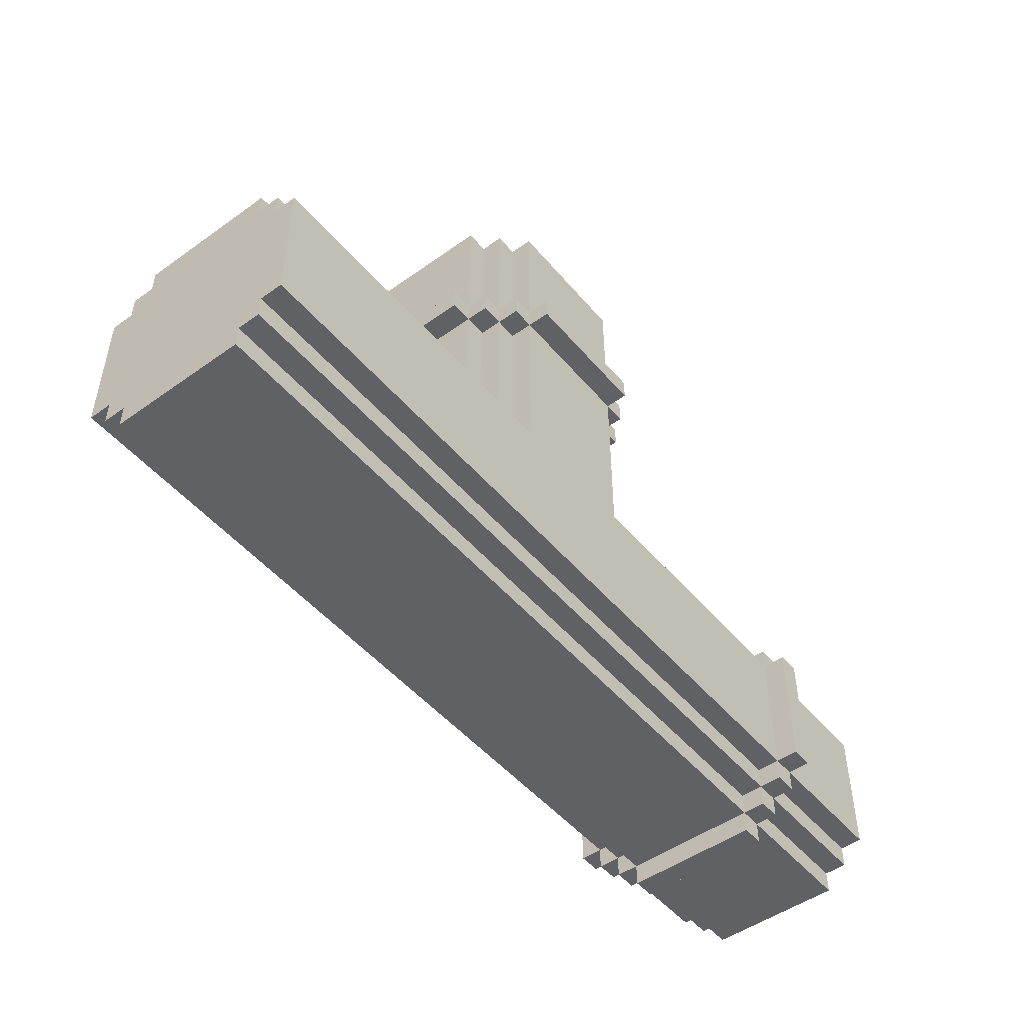
<metadata>
{"format":"obj","ext":"obj","renderer":"f3d","projection":"perspective","resolution":1024,"background":"white","views":[{"elev":-49.3,"azim":-51.6,"up":"+Z"}]}
</metadata>
<code>
o
v -2 1.5 0.5
v -2 1.5 -0.1
v -2 1.6 0.6
v -2 1.6 0.5
v -2 1.6 -0.1
v -2 1.6 -0.2
v -2 1.7 0.7
v -2 1.7 0.6
v -2 1.7 -0.2
v -2 1.7 -0.3
v -2 2.3 0.7
v -2 2.3 0.6
v -2 2.3 -0.2
v -2 2.3 -0.3
v -2 2.4 0.6
v -2 2.4 0.5
v -2 2.4 -0.1
v -2 2.4 -0.2
v -2 2.5 0.5
v -2 2.5 -0.1
v -0.8 1.7 1.4
v -0.8 1.7 1.3
v -0.8 2.3 1.4
v -0.8 2.3 1.3
v -0.7 1.6 1.4
v -0.7 1.6 1.3
v -0.7 1.7 2
v -0.7 1.7 1.4
v -0.7 1.7 1.3
v -0.7 1.7 0.7
v -0.7 2.3 2
v -0.7 2.3 1.4
v -0.7 2.3 1.3
v -0.7 2.3 0.7
v -0.7 2.4 1.4
v -0.7 2.4 1.3
v -0.6 1.5 1.4
v -0.6 1.5 1.3
v -0.6 1.6 2
v -0.6 1.6 1.4
v -0.6 1.6 1.3
v -0.6 1.6 0.6
v -0.6 1.7 2
v -0.6 1.7 1.4
v -0.6 1.7 1.3
v -0.6 1.7 0.6
v -0.6 2.3 2
v -0.6 2.3 1.4
v -0.6 2.3 1.3
v -0.6 2.3 0.6
v -0.6 2.4 2
v -0.6 2.4 1.4
v -0.6 2.4 1.3
v -0.6 2.4 0.6
v -0.6 2.5 1.4
v -0.6 2.5 1.3
v -0.5 1.4 1.4
v -0.5 1.4 1.3
v -0.5 1.5 2
v -0.5 1.5 1.4
v -0.5 1.5 1.3
v -0.5 1.5 0.5
v -0.5 1.6 2
v -0.5 1.6 1.4
v -0.5 1.6 1.3
v -0.5 1.6 0.5
v -0.5 2.4 2
v -0.5 2.4 1.4
v -0.5 2.4 1.3
v -0.5 2.4 0.5
v -0.5 2.5 2
v -0.5 2.5 1.4
v -0.5 2.5 1.3
v -0.5 2.5 0.5
v -0.5 2.6 1.4
v -0.5 2.6 1.3
v 1.3 1.4 0.5
v 1.3 1.4 -0.1
v 1.3 1.5 0.6
v 1.3 1.5 0.5
v 1.3 1.5 -0.1
v 1.3 1.5 -0.2
v 1.3 1.6 0.7
v 1.3 1.6 0.6
v 1.3 1.6 0.5
v 1.3 1.6 -0.1
v 1.3 1.6 -0.2
v 1.3 1.6 -0.3
v 1.3 1.7 0.8
v 1.3 1.7 0.7
v 1.3 1.7 0.6
v 1.3 1.7 -0.2
v 1.3 1.7 -0.3
v 1.3 1.7 -0.4
v 1.3 2.3 0.8
v 1.3 2.3 0.7
v 1.3 2.3 0.6
v 1.3 2.3 -0.2
v 1.3 2.3 -0.3
v 1.3 2.3 -0.4
v 1.3 2.4 0.7
v 1.3 2.4 0.6
v 1.3 2.4 0.5
v 1.3 2.4 -0.1
v 1.3 2.4 -0.2
v 1.3 2.4 -0.3
v 1.3 2.5 0.6
v 1.3 2.5 0.5
v 1.3 2.5 -0.1
v 1.3 2.5 -0.2
v 1.3 2.6 0.5
v 1.3 2.6 -0.1
v 0.1 1.4 1.4
v 0.1 1.4 1.3
v 0.1 1.5 2
v 0.1 1.5 1.4
v 0.1 1.5 1.3
v 0.1 1.5 0.5
v 0.1 1.6 2
v 0.1 1.6 1.4
v 0.1 1.6 1.3
v 0.1 1.6 0.5
v 0.1 2.4 2
v 0.1 2.4 1.4
v 0.1 2.4 1.3
v 0.1 2.4 0.5
v 0.1 2.5 2
v 0.1 2.5 1.4
v 0.1 2.5 1.3
v 0.1 2.5 0.5
v 0.1 2.6 1.4
v 0.1 2.6 1.3
v 0.2 1.5 1.4
v 0.2 1.5 1.3
v 0.2 1.6 2
v 0.2 1.6 1.4
v 0.2 1.6 1.3
v 0.2 1.6 0.6
v 0.2 1.7 2
v 0.2 1.7 1.4
v 0.2 1.7 1.3
v 0.2 1.7 0.6
v 0.2 2.3 2
v 0.2 2.3 1.4
v 0.2 2.3 1.3
v 0.2 2.3 0.6
v 0.2 2.4 2
v 0.2 2.4 1.4
v 0.2 2.4 1.3
v 0.2 2.4 0.6
v 0.2 2.5 1.4
v 0.2 2.5 1.3
v 0.3 1.6 1.4
v 0.3 1.6 1.3
v 0.3 1.7 2
v 0.3 1.7 1.4
v 0.3 1.7 1.3
v 0.3 1.7 0.7
v 0.3 2.3 2
v 0.3 2.3 1.4
v 0.3 2.3 1.3
v 0.3 2.3 0.7
v 0.3 2.4 1.4
v 0.3 2.4 1.3
v 0.4 1.7 1.4
v 0.4 1.7 1.3
v 0.4 2.3 1.4
v 0.4 2.3 1.3
v 1.4 1.4 0.5
v 1.4 1.4 -0.1
v 1.4 1.5 0.6
v 1.4 1.5 0.5
v 1.4 1.5 -0.1
v 1.4 1.5 -0.2
v 1.4 1.6 0.7
v 1.4 1.6 0.6
v 1.4 1.6 0.5
v 1.4 1.6 -0.1
v 1.4 1.6 -0.2
v 1.4 1.6 -0.3
v 1.4 1.7 0.8
v 1.4 1.7 0.7
v 1.4 1.7 0.6
v 1.4 1.7 -0.2
v 1.4 1.7 -0.3
v 1.4 1.7 -0.4
v 1.4 2.3 0.8
v 1.4 2.3 0.7
v 1.4 2.3 0.6
v 1.4 2.3 -0.2
v 1.4 2.3 -0.3
v 1.4 2.3 -0.4
v 1.4 2.4 0.7
v 1.4 2.4 0.6
v 1.4 2.4 0.5
v 1.4 2.4 -0.1
v 1.4 2.4 -0.2
v 1.4 2.4 -0.3
v 1.4 2.5 0.6
v 1.4 2.5 0.5
v 1.4 2.5 -0.1
v 1.4 2.5 -0.2
v 1.4 2.6 0.5
v 1.4 2.6 -0.1
v 2 1.5 0.5
v 2 1.5 -0.1
v 2 1.6 0.6
v 2 1.6 0.5
v 2 1.6 -0.1
v 2 1.6 -0.2
v 2 1.7 0.7
v 2 1.7 0.6
v 2 1.7 -0.2
v 2 1.7 -0.3
v 2 2.3 0.7
v 2 2.3 0.6
v 2 2.3 -0.2
v 2 2.3 -0.3
v 2 2.4 0.6
v 2 2.4 0.5
v 2 2.4 -0.1
v 2 2.4 -0.2
v 2 2.5 0.5
v 2 2.5 -0.1
v -0.7 1.7 2
v -0.7 2.3 2
v -0.6 1.6 2
v -0.6 1.7 2
v -0.6 2.3 2
v -0.6 2.4 2
v -0.5 1.5 2
v -0.5 1.6 2
v -0.5 2.4 2
v -0.5 2.5 2
v 0.1 1.5 2
v 0.1 1.6 2
v 0.1 2.4 2
v 0.1 2.5 2
v 0.2 1.6 2
v 0.2 1.7 2
v 0.2 2.3 2
v 0.2 2.4 2
v 0.3 1.7 2
v 0.3 2.3 2
v -0.8 1.7 1.4
v -0.8 2.3 1.4
v -0.7 1.6 1.4
v -0.7 1.7 1.4
v -0.7 2.3 1.4
v -0.7 2.4 1.4
v -0.6 1.5 1.4
v -0.6 1.6 1.4
v -0.6 1.7 1.4
v -0.6 2.3 1.4
v -0.6 2.4 1.4
v -0.6 2.5 1.4
v -0.5 1.4 1.4
v -0.5 1.5 1.4
v -0.5 1.6 1.4
v -0.5 2.4 1.4
v -0.5 2.5 1.4
v -0.5 2.6 1.4
v 0.1 1.4 1.4
v 0.1 1.5 1.4
v 0.1 1.6 1.4
v 0.1 2.4 1.4
v 0.1 2.5 1.4
v 0.1 2.6 1.4
v 0.2 1.5 1.4
v 0.2 1.6 1.4
v 0.2 1.7 1.4
v 0.2 2.3 1.4
v 0.2 2.4 1.4
v 0.2 2.5 1.4
v 0.3 1.6 1.4
v 0.3 1.7 1.4
v 0.3 2.3 1.4
v 0.3 2.4 1.4
v 0.4 1.7 1.4
v 0.4 2.3 1.4
v 1.3 1.7 0.8
v 1.3 2.3 0.8
v 1.4 1.7 0.8
v 1.4 2.3 0.8
v -2 1.7 0.7
v -2 2.3 0.7
v -0.7 1.7 0.7
v -0.7 2.3 0.7
v 0.3 1.7 0.7
v 0.3 2.3 0.7
v 1.3 1.6 0.7
v 1.3 1.7 0.7
v 1.3 2.3 0.7
v 1.3 2.4 0.7
v 1.4 1.6 0.7
v 1.4 1.7 0.7
v 1.4 2.3 0.7
v 1.4 2.4 0.7
v 2 1.7 0.7
v 2 2.3 0.7
v -2 1.6 0.6
v -2 1.7 0.6
v -2 2.3 0.6
v -2 2.4 0.6
v -0.6 1.6 0.6
v -0.6 1.7 0.6
v -0.6 2.3 0.6
v -0.6 2.4 0.6
v 0.2 1.6 0.6
v 0.2 1.7 0.6
v 0.2 2.3 0.6
v 0.2 2.4 0.6
v 1.3 1.5 0.6
v 1.3 1.6 0.6
v 1.3 1.7 0.6
v 1.3 2.3 0.6
v 1.3 2.4 0.6
v 1.3 2.5 0.6
v 1.4 1.5 0.6
v 1.4 1.6 0.6
v 1.4 1.7 0.6
v 1.4 2.3 0.6
v 1.4 2.4 0.6
v 1.4 2.5 0.6
v 2 1.6 0.6
v 2 1.7 0.6
v 2 2.3 0.6
v 2 2.4 0.6
v -2 1.5 0.5
v -2 1.6 0.5
v -2 2.4 0.5
v -2 2.5 0.5
v -0.5 1.5 0.5
v -0.5 1.6 0.5
v -0.5 2.4 0.5
v -0.5 2.5 0.5
v 0.1 1.5 0.5
v 0.1 1.6 0.5
v 0.1 2.4 0.5
v 0.1 2.5 0.5
v 1.3 1.4 0.5
v 1.3 1.5 0.5
v 1.3 1.6 0.5
v 1.3 2.4 0.5
v 1.3 2.5 0.5
v 1.3 2.6 0.5
v 1.4 1.4 0.5
v 1.4 1.5 0.5
v 1.4 1.6 0.5
v 1.4 2.4 0.5
v 1.4 2.5 0.5
v 1.4 2.6 0.5
v 2 1.5 0.5
v 2 1.6 0.5
v 2 2.4 0.5
v 2 2.5 0.5
v -0.8 1.7 1.3
v -0.8 2.3 1.3
v -0.7 1.6 1.3
v -0.7 1.7 1.3
v -0.7 2.3 1.3
v -0.7 2.4 1.3
v -0.6 1.5 1.3
v -0.6 1.6 1.3
v -0.6 1.7 1.3
v -0.6 2.3 1.3
v -0.6 2.4 1.3
v -0.6 2.5 1.3
v -0.5 1.4 1.3
v -0.5 1.5 1.3
v -0.5 1.6 1.3
v -0.5 2.4 1.3
v -0.5 2.5 1.3
v -0.5 2.6 1.3
v 0.1 1.4 1.3
v 0.1 1.5 1.3
v 0.1 1.6 1.3
v 0.1 2.4 1.3
v 0.1 2.5 1.3
v 0.1 2.6 1.3
v 0.2 1.5 1.3
v 0.2 1.6 1.3
v 0.2 1.7 1.3
v 0.2 2.3 1.3
v 0.2 2.4 1.3
v 0.2 2.5 1.3
v 0.3 1.6 1.3
v 0.3 1.7 1.3
v 0.3 2.3 1.3
v 0.3 2.4 1.3
v 0.4 1.7 1.3
v 0.4 2.3 1.3
v -2 1.5 -0.1
v -2 1.6 -0.1
v -2 2.4 -0.1
v -2 2.5 -0.1
v 1.3 1.4 -0.1
v 1.3 1.5 -0.1
v 1.3 1.6 -0.1
v 1.3 2.4 -0.1
v 1.3 2.5 -0.1
v 1.3 2.6 -0.1
v 1.4 1.4 -0.1
v 1.4 1.5 -0.1
v 1.4 1.6 -0.1
v 1.4 2.4 -0.1
v 1.4 2.5 -0.1
v 1.4 2.6 -0.1
v 2 1.5 -0.1
v 2 1.6 -0.1
v 2 2.4 -0.1
v 2 2.5 -0.1
v -2 1.6 -0.2
v -2 1.7 -0.2
v -2 2.3 -0.2
v -2 2.4 -0.2
v 1.3 1.5 -0.2
v 1.3 1.6 -0.2
v 1.3 1.7 -0.2
v 1.3 2.3 -0.2
v 1.3 2.4 -0.2
v 1.3 2.5 -0.2
v 1.4 1.5 -0.2
v 1.4 1.6 -0.2
v 1.4 1.7 -0.2
v 1.4 2.3 -0.2
v 1.4 2.4 -0.2
v 1.4 2.5 -0.2
v 2 1.6 -0.2
v 2 1.7 -0.2
v 2 2.3 -0.2
v 2 2.4 -0.2
v -2 1.7 -0.3
v -2 2.3 -0.3
v 1.3 1.6 -0.3
v 1.3 1.7 -0.3
v 1.3 2.3 -0.3
v 1.3 2.4 -0.3
v 1.4 1.6 -0.3
v 1.4 1.7 -0.3
v 1.4 2.3 -0.3
v 1.4 2.4 -0.3
v 2 1.7 -0.3
v 2 2.3 -0.3
v 1.3 1.7 -0.4
v 1.3 2.3 -0.4
v 1.4 1.7 -0.4
v 1.4 2.3 -0.4
v -0.5 1.4 1.4
v 0.1 1.4 1.4
v -0.5 1.4 1.3
v 0.1 1.4 1.3
v 1.3 1.4 0.5
v 1.4 1.4 0.5
v 1.3 1.4 -0.1
v 1.4 1.4 -0.1
v -0.5 1.5 2
v 0.1 1.5 2
v -0.6 1.5 1.4
v -0.5 1.5 1.4
v 0.1 1.5 1.4
v 0.2 1.5 1.4
v -0.6 1.5 1.3
v -0.5 1.5 1.3
v 0.1 1.5 1.3
v 0.2 1.5 1.3
v 1.3 1.5 0.6
v 1.4 1.5 0.6
v -2 1.5 0.5
v -0.5 1.5 0.5
v 0.1 1.5 0.5
v 1.3 1.5 0.5
v 1.4 1.5 0.5
v 2 1.5 0.5
v -2 1.5 -0.1
v 1.3 1.5 -0.1
v 1.4 1.5 -0.1
v 2 1.5 -0.1
v 1.3 1.5 -0.2
v 1.4 1.5 -0.2
v -0.6 1.6 2
v -0.5 1.6 2
v 0.1 1.6 2
v 0.2 1.6 2
v -0.7 1.6 1.4
v -0.6 1.6 1.4
v -0.5 1.6 1.4
v 0.1 1.6 1.4
v 0.2 1.6 1.4
v 0.3 1.6 1.4
v -0.7 1.6 1.3
v -0.6 1.6 1.3
v -0.5 1.6 1.3
v 0.1 1.6 1.3
v 0.2 1.6 1.3
v 0.3 1.6 1.3
v 1.3 1.6 0.7
v 1.4 1.6 0.7
v -2 1.6 0.6
v -0.6 1.6 0.6
v 0.2 1.6 0.6
v 1.3 1.6 0.6
v 1.4 1.6 0.6
v 2 1.6 0.6
v -2 1.6 0.5
v -0.5 1.6 0.5
v 0.1 1.6 0.5
v 1.3 1.6 0.5
v 1.4 1.6 0.5
v 2 1.6 0.5
v -2 1.6 -0.1
v 1.3 1.6 -0.1
v 1.4 1.6 -0.1
v 2 1.6 -0.1
v -2 1.6 -0.2
v 1.3 1.6 -0.2
v 1.4 1.6 -0.2
v 2 1.6 -0.2
v 1.3 1.6 -0.3
v 1.4 1.6 -0.3
v -0.7 1.7 2
v -0.6 1.7 2
v 0.2 1.7 2
v 0.3 1.7 2
v -0.8 1.7 1.4
v -0.7 1.7 1.4
v -0.6 1.7 1.4
v 0.2 1.7 1.4
v 0.3 1.7 1.4
v 0.4 1.7 1.4
v -0.8 1.7 1.3
v -0.7 1.7 1.3
v -0.6 1.7 1.3
v 0.2 1.7 1.3
v 0.3 1.7 1.3
v 0.4 1.7 1.3
v 1.3 1.7 0.8
v 1.4 1.7 0.8
v -2 1.7 0.7
v -0.7 1.7 0.7
v 0.3 1.7 0.7
v 1.3 1.7 0.7
v 1.4 1.7 0.7
v 2 1.7 0.7
v -2 1.7 0.6
v -0.6 1.7 0.6
v 0.2 1.7 0.6
v 1.3 1.7 0.6
v 1.4 1.7 0.6
v 2 1.7 0.6
v -2 1.7 -0.2
v 1.3 1.7 -0.2
v 1.4 1.7 -0.2
v 2 1.7 -0.2
v -2 1.7 -0.3
v 1.3 1.7 -0.3
v 1.4 1.7 -0.3
v 2 1.7 -0.3
v 1.3 1.7 -0.4
v 1.4 1.7 -0.4
v -0.7 2.3 2
v -0.6 2.3 2
v 0.2 2.3 2
v 0.3 2.3 2
v -0.8 2.3 1.4
v -0.7 2.3 1.4
v -0.6 2.3 1.4
v 0.2 2.3 1.4
v 0.3 2.3 1.4
v 0.4 2.3 1.4
v -0.8 2.3 1.3
v -0.7 2.3 1.3
v -0.6 2.3 1.3
v 0.2 2.3 1.3
v 0.3 2.3 1.3
v 0.4 2.3 1.3
v 1.3 2.3 0.8
v 1.4 2.3 0.8
v -2 2.3 0.7
v -0.7 2.3 0.7
v 0.3 2.3 0.7
v 1.3 2.3 0.7
v 1.4 2.3 0.7
v 2 2.3 0.7
v -2 2.3 0.6
v -0.6 2.3 0.6
v 0.2 2.3 0.6
v 1.3 2.3 0.6
v 1.4 2.3 0.6
v 2 2.3 0.6
v -2 2.3 -0.2
v 1.3 2.3 -0.2
v 1.4 2.3 -0.2
v 2 2.3 -0.2
v -2 2.3 -0.3
v 1.3 2.3 -0.3
v 1.4 2.3 -0.3
v 2 2.3 -0.3
v 1.3 2.3 -0.4
v 1.4 2.3 -0.4
v -0.6 2.4 2
v -0.5 2.4 2
v 0.1 2.4 2
v 0.2 2.4 2
v -0.7 2.4 1.4
v -0.6 2.4 1.4
v -0.5 2.4 1.4
v 0.1 2.4 1.4
v 0.2 2.4 1.4
v 0.3 2.4 1.4
v -0.7 2.4 1.3
v -0.6 2.4 1.3
v -0.5 2.4 1.3
v 0.1 2.4 1.3
v 0.2 2.4 1.3
v 0.3 2.4 1.3
v 1.3 2.4 0.7
v 1.4 2.4 0.7
v -2 2.4 0.6
v -0.6 2.4 0.6
v 0.2 2.4 0.6
v 1.3 2.4 0.6
v 1.4 2.4 0.6
v 2 2.4 0.6
v -2 2.4 0.5
v -0.5 2.4 0.5
v 0.1 2.4 0.5
v 1.3 2.4 0.5
v 1.4 2.4 0.5
v 2 2.4 0.5
v -2 2.4 -0.1
v 1.3 2.4 -0.1
v 1.4 2.4 -0.1
v 2 2.4 -0.1
v -2 2.4 -0.2
v 1.3 2.4 -0.2
v 1.4 2.4 -0.2
v 2 2.4 -0.2
v 1.3 2.4 -0.3
v 1.4 2.4 -0.3
v -0.5 2.5 2
v 0.1 2.5 2
v -0.6 2.5 1.4
v -0.5 2.5 1.4
v 0.1 2.5 1.4
v 0.2 2.5 1.4
v -0.6 2.5 1.3
v -0.5 2.5 1.3
v 0.1 2.5 1.3
v 0.2 2.5 1.3
v 1.3 2.5 0.6
v 1.4 2.5 0.6
v -2 2.5 0.5
v -0.5 2.5 0.5
v 0.1 2.5 0.5
v 1.3 2.5 0.5
v 1.4 2.5 0.5
v 2 2.5 0.5
v -2 2.5 -0.1
v 1.3 2.5 -0.1
v 1.4 2.5 -0.1
v 2 2.5 -0.1
v 1.3 2.5 -0.2
v 1.4 2.5 -0.2
v -0.5 2.6 1.4
v 0.1 2.6 1.4
v -0.5 2.6 1.3
v 0.1 2.6 1.3
v 1.3 2.6 0.5
v 1.4 2.6 0.5
v 1.3 2.6 -0.1
v 1.4 2.6 -0.1
f 4 2 1
f 5 2 4
f 8 4 3
f 8 6 5
f 8 5 4
f 9 6 8
f 11 8 7
f 11 10 9
f 11 9 8
f 12 10 11
f 13 10 12
f 14 10 13
f 15 13 12
f 16 13 15
f 17 13 16
f 18 13 17
f 19 17 16
f 20 17 19
f 23 22 21
f 24 22 23
f 28 26 25
f 29 26 28
f 31 28 27
f 32 28 31
f 33 30 29
f 34 30 33
f 35 33 32
f 36 33 35
f 40 38 37
f 41 38 40
f 43 40 39
f 44 40 43
f 45 42 41
f 46 42 45
f 51 48 47
f 52 48 51
f 53 50 49
f 54 50 53
f 55 53 52
f 56 53 55
f 60 58 57
f 61 58 60
f 63 60 59
f 64 60 63
f 65 62 61
f 66 62 65
f 71 68 67
f 72 68 71
f 73 70 69
f 74 70 73
f 75 73 72
f 76 73 75
f 80 78 77
f 81 78 80
f 84 80 79
f 85 80 84
f 86 82 81
f 87 82 86
f 90 84 83
f 91 84 90
f 92 88 87
f 93 88 92
f 95 90 89
f 96 90 95
f 99 94 93
f 100 94 99
f 101 97 96
f 102 97 101
f 105 99 98
f 106 99 105
f 107 103 102
f 108 103 107
f 109 105 104
f 110 105 109
f 111 109 108
f 112 109 111
f 113 114 116
f 116 114 117
f 115 116 119
f 119 116 120
f 117 118 121
f 121 118 122
f 123 124 127
f 127 124 128
f 125 126 129
f 129 126 130
f 128 129 131
f 131 129 132
f 133 134 136
f 136 134 137
f 135 136 139
f 139 136 140
f 137 138 141
f 141 138 142
f 143 144 147
f 147 144 148
f 145 146 149
f 149 146 150
f 148 149 151
f 151 149 152
f 153 154 156
f 156 154 157
f 155 156 159
f 159 156 160
f 157 158 161
f 161 158 162
f 160 161 163
f 163 161 164
f 165 166 167
f 167 166 168
f 169 170 172
f 172 170 173
f 171 172 176
f 176 172 177
f 173 174 178
f 178 174 179
f 175 176 182
f 182 176 183
f 179 180 184
f 184 180 185
f 181 182 187
f 187 182 188
f 185 186 191
f 191 186 192
f 188 189 193
f 193 189 194
f 190 191 197
f 197 191 198
f 194 195 199
f 199 195 200
f 196 197 201
f 201 197 202
f 200 201 203
f 203 201 204
f 205 206 208
f 208 206 209
f 207 208 212
f 209 210 212
f 208 209 212
f 212 210 213
f 211 212 215
f 213 214 215
f 212 213 215
f 215 214 216
f 216 214 217
f 217 214 218
f 216 217 219
f 219 217 220
f 220 217 221
f 221 217 222
f 220 221 223
f 223 221 224
f 228 226 225
f 229 226 228
f 232 228 227
f 232 230 229
f 232 229 228
f 233 230 232
f 235 232 231
f 235 234 233
f 235 233 232
f 236 234 235
f 237 234 236
f 238 234 237
f 239 237 236
f 240 237 239
f 241 237 240
f 242 237 241
f 243 241 240
f 244 241 243
f 248 246 245
f 249 246 248
f 252 248 247
f 253 248 252
f 254 250 249
f 255 250 254
f 258 252 251
f 259 252 258
f 260 256 255
f 261 256 260
f 263 258 257
f 264 258 263
f 267 262 261
f 268 262 267
f 269 265 264
f 270 265 269
f 273 267 266
f 274 267 273
f 275 271 270
f 276 271 275
f 277 273 272
f 278 273 277
f 279 277 276
f 280 277 279
f 283 282 281
f 284 282 283
f 287 286 285
f 288 286 287
f 292 290 289
f 293 290 292
f 295 292 291
f 296 292 295
f 297 294 293
f 298 294 297
f 299 297 296
f 300 297 299
f 305 302 301
f 306 302 305
f 307 304 303
f 308 304 307
f 314 310 309
f 315 310 314
f 316 312 311
f 317 312 316
f 319 314 313
f 320 314 319
f 323 318 317
f 324 318 323
f 325 321 320
f 326 321 325
f 327 323 322
f 328 323 327
f 333 330 329
f 334 330 333
f 335 332 331
f 336 332 335
f 342 338 337
f 343 338 342
f 344 340 339
f 345 340 344
f 347 342 341
f 348 342 347
f 351 346 345
f 352 346 351
f 353 349 348
f 354 349 353
f 355 351 350
f 356 351 355
f 357 358 360
f 360 358 361
f 359 360 364
f 364 360 365
f 361 362 366
f 366 362 367
f 363 364 370
f 370 364 371
f 367 368 372
f 372 368 373
f 369 370 375
f 375 370 376
f 373 374 379
f 379 374 380
f 376 377 381
f 381 377 382
f 378 379 385
f 385 379 386
f 382 383 387
f 387 383 388
f 384 385 389
f 389 385 390
f 388 389 391
f 391 389 392
f 393 394 398
f 398 394 399
f 395 396 400
f 400 396 401
f 397 398 403
f 403 398 404
f 401 402 407
f 407 402 408
f 404 405 409
f 409 405 410
f 406 407 411
f 411 407 412
f 413 414 418
f 418 414 419
f 415 416 420
f 420 416 421
f 417 418 423
f 423 418 424
f 421 422 427
f 427 422 428
f 424 425 429
f 429 425 430
f 426 427 431
f 431 427 432
f 433 434 436
f 436 434 437
f 435 436 439
f 439 436 440
f 437 438 441
f 441 438 442
f 440 441 443
f 443 441 444
f 445 446 447
f 447 446 448
f 451 450 449
f 452 450 451
f 455 454 453
f 456 454 455
f 460 458 457
f 461 458 460
f 463 460 459
f 464 460 463
f 465 462 461
f 466 462 465
f 470 465 464
f 471 465 470
f 472 468 467
f 473 468 472
f 475 471 470
f 475 470 469
f 475 472 471
f 476 472 475
f 477 474 473
f 478 474 477
f 479 477 476
f 480 477 479
f 486 482 481
f 487 482 486
f 488 484 483
f 489 484 488
f 491 486 485
f 492 486 491
f 495 490 489
f 496 490 495
f 500 493 492
f 501 495 494
f 502 498 497
f 503 498 502
f 505 500 499
f 506 493 500
f 506 500 505
f 507 501 494
f 507 502 501
f 508 502 507
f 509 504 503
f 510 504 509
f 515 512 511
f 516 512 515
f 517 514 513
f 518 514 517
f 519 517 516
f 520 517 519
f 526 522 521
f 527 522 526
f 528 524 523
f 529 524 528
f 531 526 525
f 532 526 531
f 535 530 529
f 536 530 535
f 540 533 532
f 541 535 534
f 542 538 537
f 543 538 542
f 545 540 539
f 546 533 540
f 546 540 545
f 547 541 534
f 547 542 541
f 548 542 547
f 549 544 543
f 550 544 549
f 555 552 551
f 556 552 555
f 557 554 553
f 558 554 557
f 559 557 556
f 560 557 559
f 561 562 566
f 566 562 567
f 563 564 568
f 568 564 569
f 565 566 571
f 571 566 572
f 569 570 575
f 575 570 576
f 572 573 580
f 574 575 581
f 577 578 582
f 582 578 583
f 579 580 585
f 580 573 586
f 585 580 586
f 574 581 587
f 581 582 587
f 587 582 588
f 583 584 589
f 589 584 590
f 591 592 595
f 595 592 596
f 593 594 597
f 597 594 598
f 596 597 599
f 599 597 600
f 601 602 606
f 606 602 607
f 603 604 608
f 608 604 609
f 605 606 611
f 611 606 612
f 609 610 615
f 615 610 616
f 612 613 620
f 614 615 621
f 617 618 622
f 622 618 623
f 619 620 625
f 620 613 626
f 625 620 626
f 614 621 627
f 621 622 627
f 627 622 628
f 623 624 629
f 629 624 630
f 631 632 635
f 635 632 636
f 633 634 637
f 637 634 638
f 636 637 639
f 639 637 640
f 641 642 644
f 644 642 645
f 643 644 647
f 647 644 648
f 645 646 649
f 649 646 650
f 648 649 654
f 654 649 655
f 651 652 656
f 656 652 657
f 654 655 659
f 653 654 659
f 655 656 659
f 659 656 660
f 657 658 661
f 661 658 662
f 660 661 663
f 663 661 664
f 665 666 667
f 667 666 668
f 669 670 671
f 671 670 672

</code>
